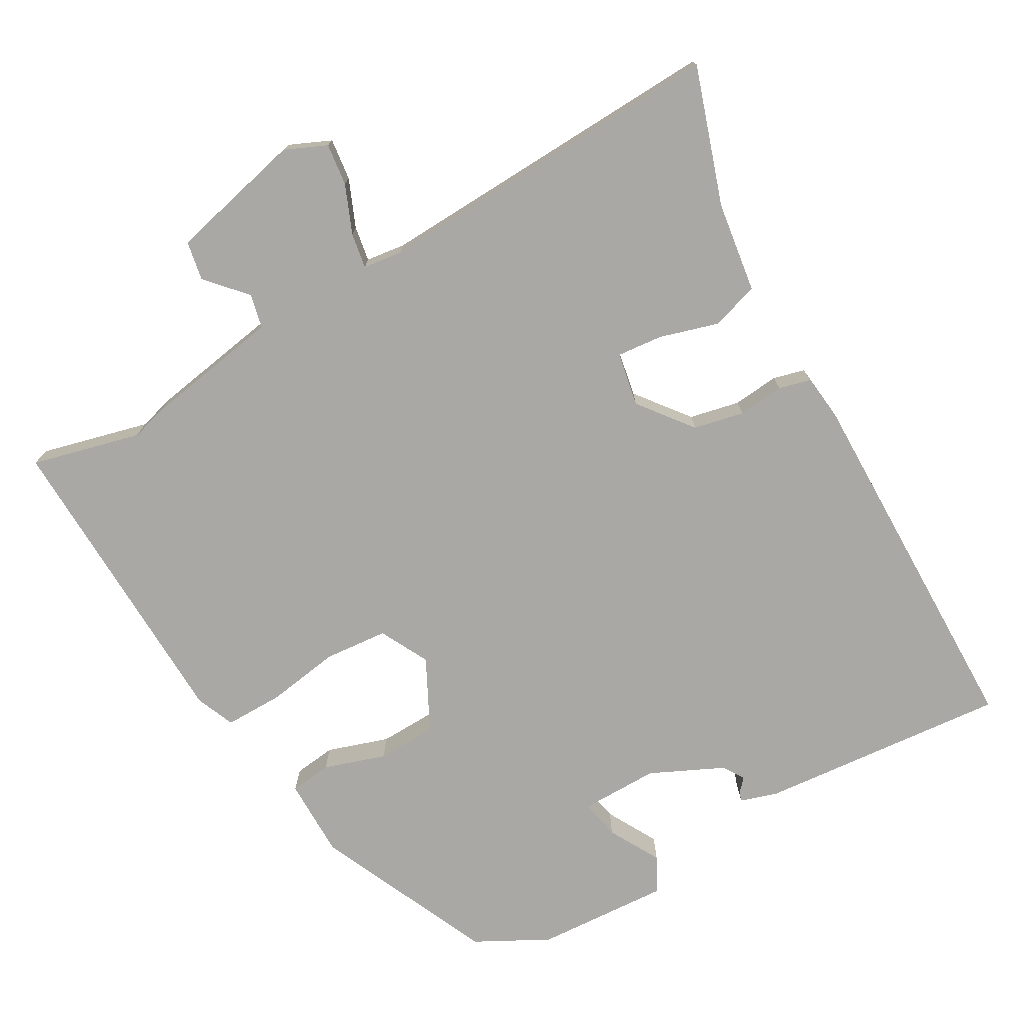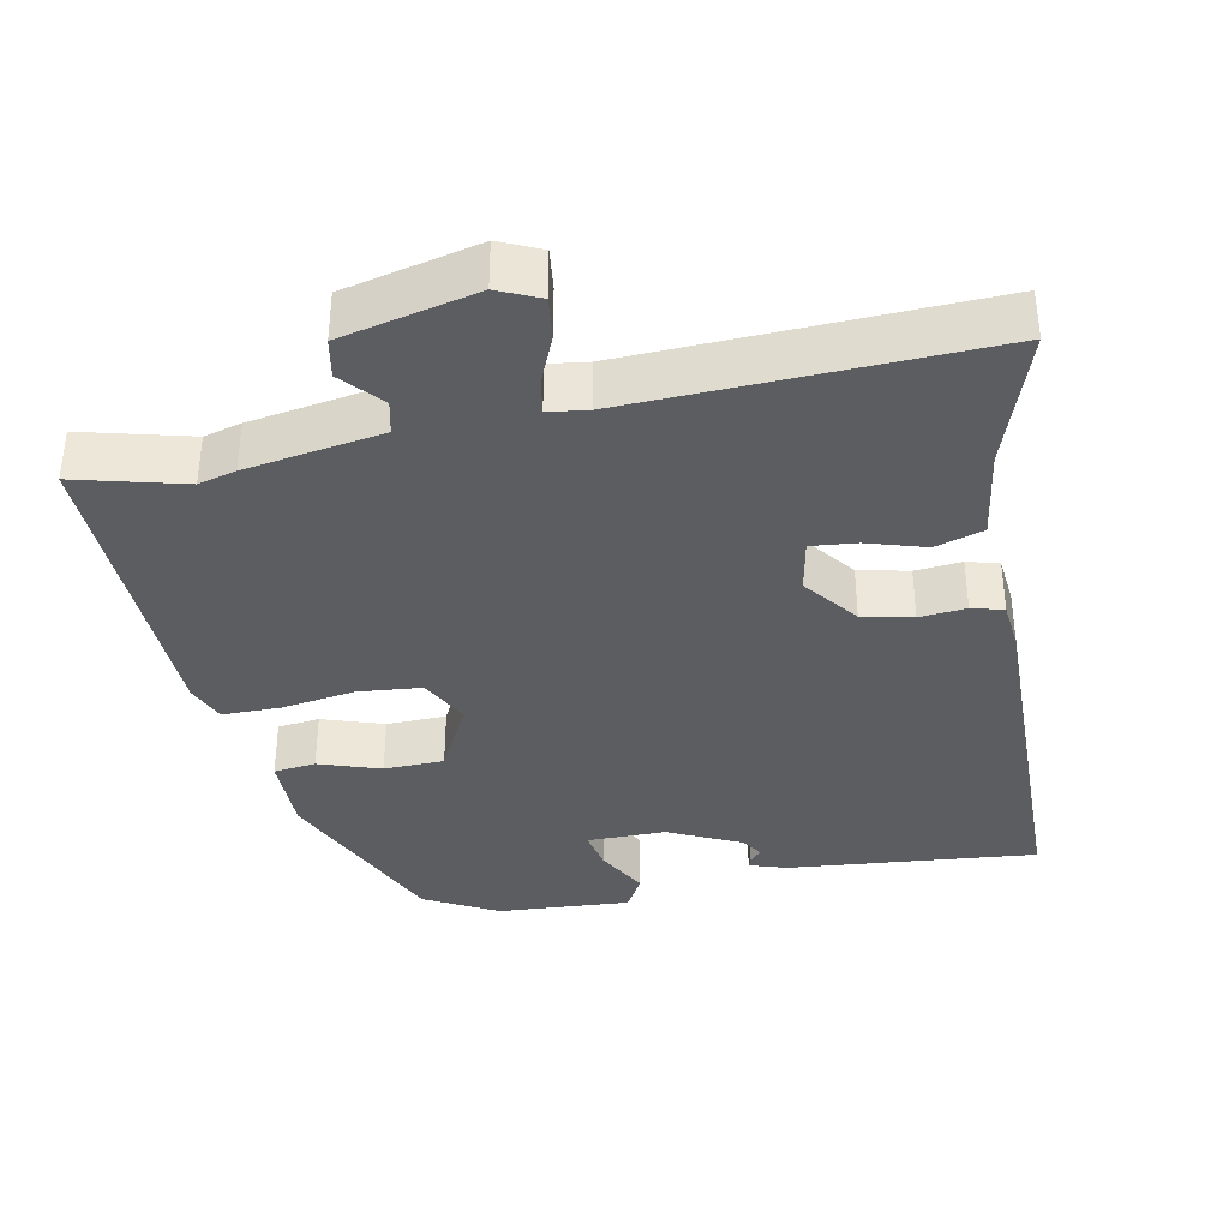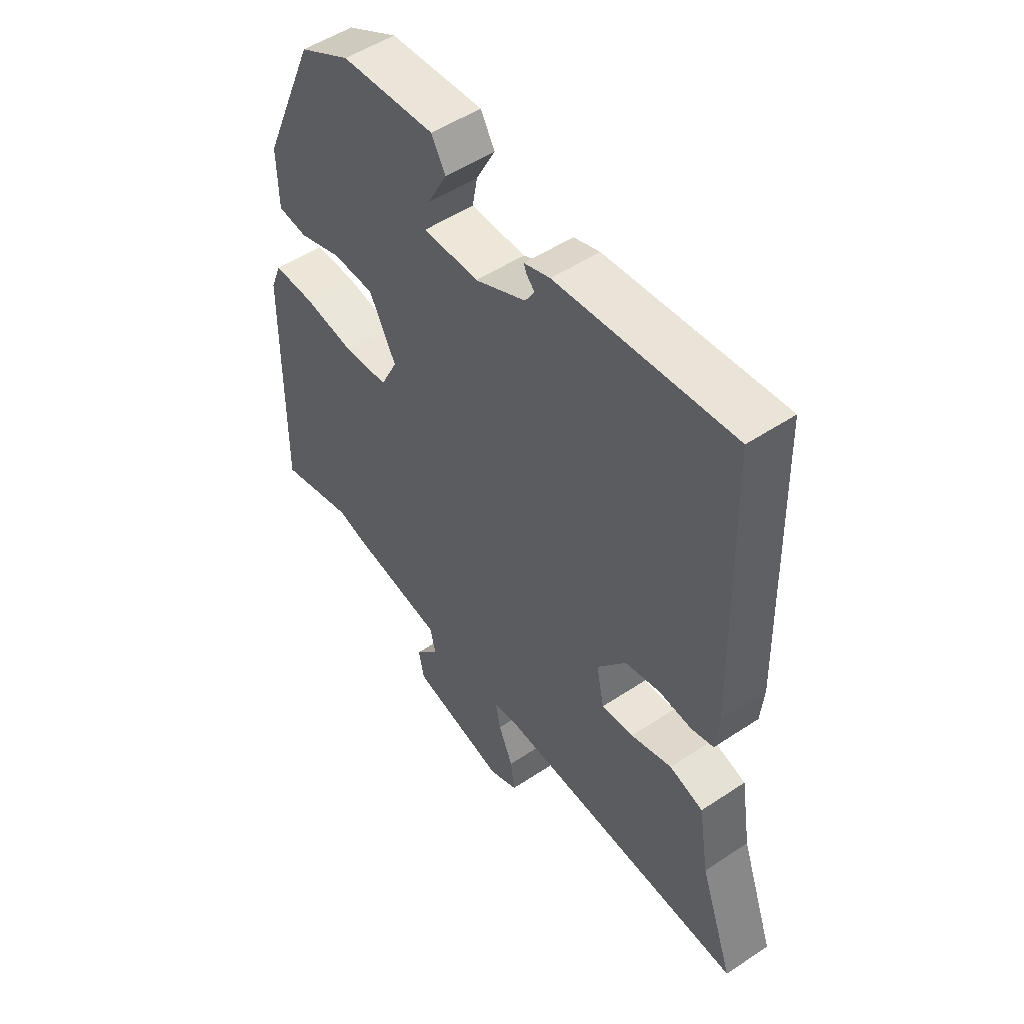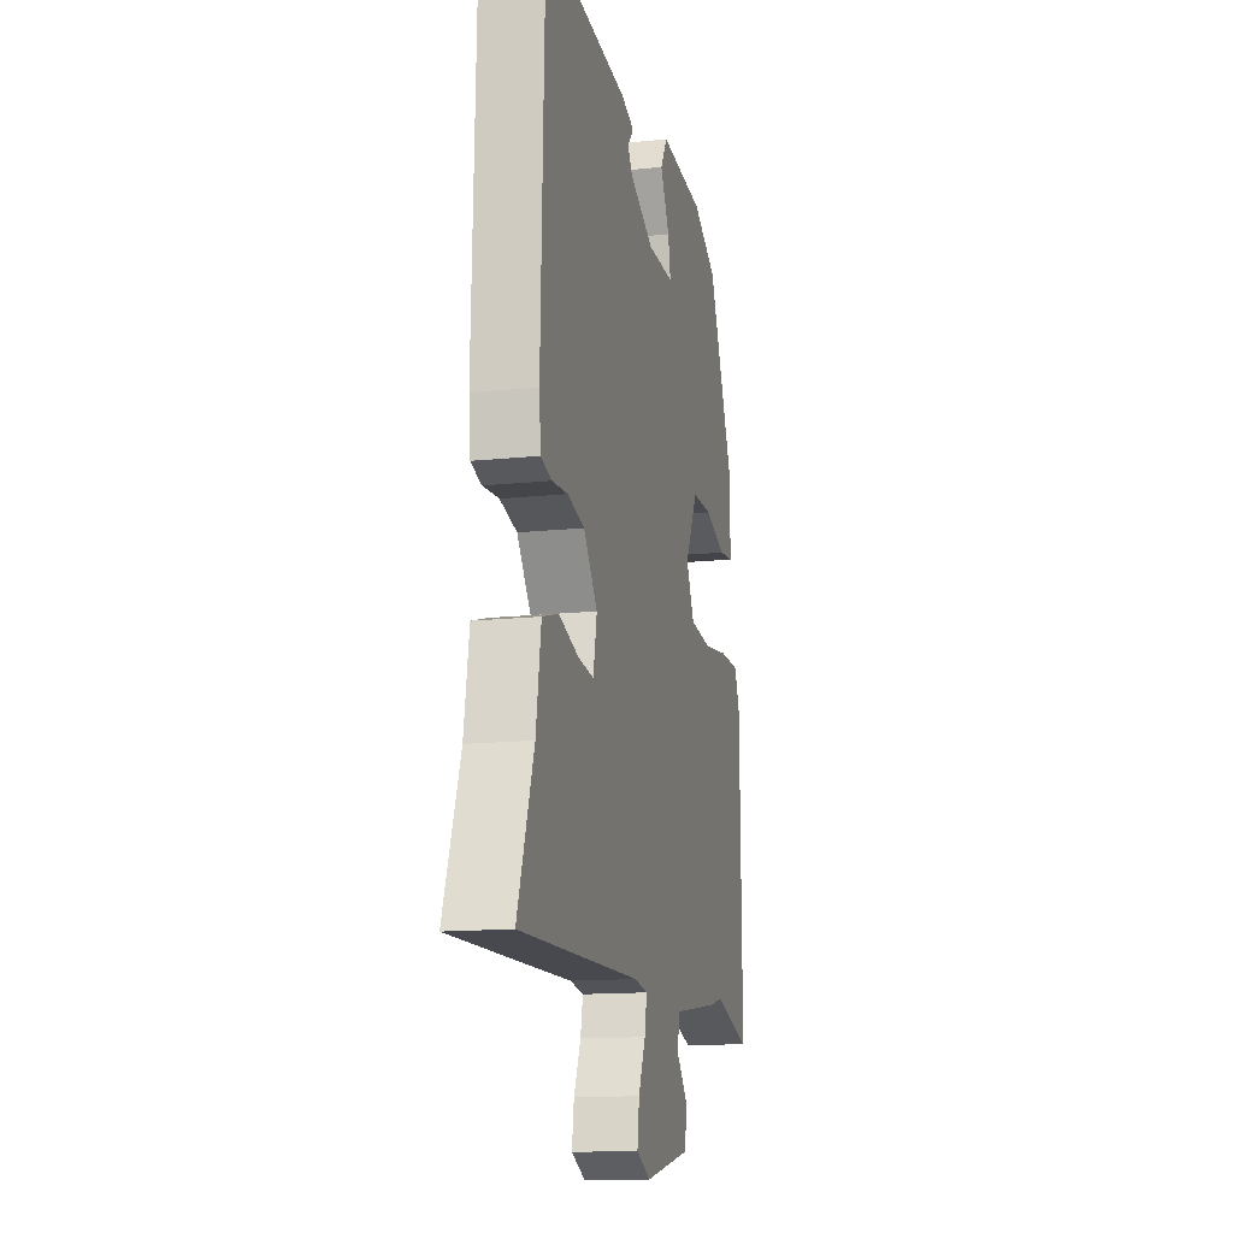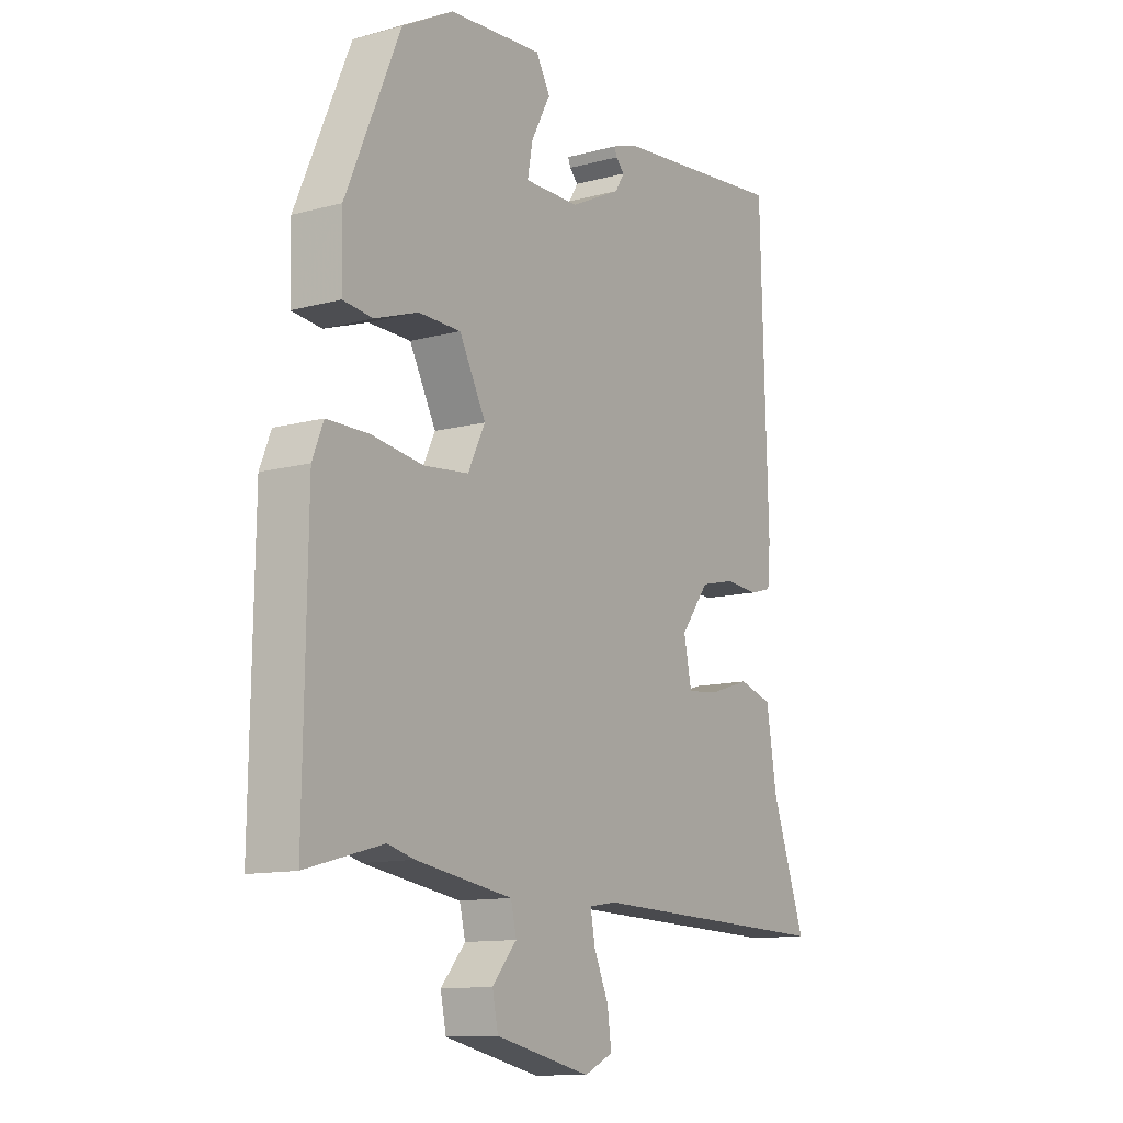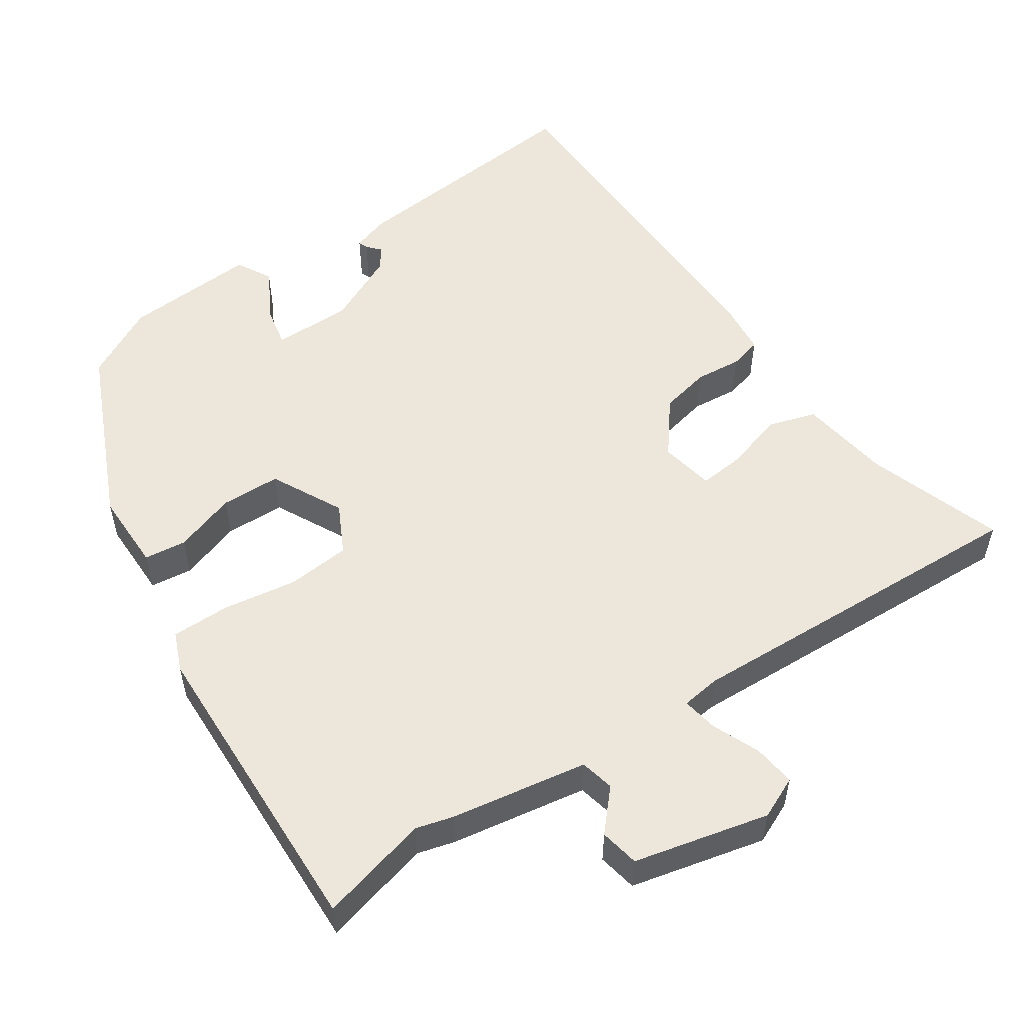
<metadata>
{"format":"obj","ext":"obj","renderer":"f3d","projection":"perspective","resolution":1024,"background":"white","views":[{"elev":-74.9,"azim":-149.3,"up":"+Y"},{"elev":-36.9,"azim":-168.1,"up":"+Y"},{"elev":51.4,"azim":-125.9,"up":"+Z"},{"elev":-14.2,"azim":-76.8,"up":"+Z"},{"elev":-12.0,"azim":122.6,"up":"+Z"},{"elev":53.9,"azim":146.9,"up":"+Y"}]}
</metadata>
<code>
v 0.538 0.07 -0.51
v 0.391 0.07 -0.47
v 0.34 0.07 -0.483
v 0.155 0.07 -0.511
v 0.144 0.07 -0.557
v 0.191 0.07 -0.611
v 0.18 0.07 -0.664
v -0.003 0.07 -0.704
v -0.059 0.07 -0.678
v -0.051 0.07 -0.621
v -0.023 0.07 -0.557
v -0.014 0.07 -0.509
v -0.067 0.07 -0.501
v -0.548 0.07 -0.514
v -0.483 0.07 -0.33
v -0.463 0.07 -0.207
v -0.398 0.07 -0.188
v -0.319 0.07 -0.213
v -0.257 0.07 -0.22
v -0.242 0.07 -0.147
v -0.297 0.07 -0.074
v -0.365 0.07 -0.058
v -0.428 0.07 -0.063
v -0.471 0.07 -0.051
v -0.477 0.07 0.016
v -0.463 0.07 0.51
v -0.126 0.07 0.474
v -0.076 0.07 0.457
v -0.081 0.07 0.444
v -0.097 0.07 0.427
v -0.079 0.07 0.398
v 0.019 0.07 0.35
v 0.125 0.07 0.349
v 0.115 0.07 0.403
v 0.078 0.07 0.473
v 0.105 0.07 0.52
v 0.285 0.07 0.506
v 0.383 0.07 0.452
v 0.487 0.07 0.21
v 0.485 0.07 0.102
v 0.428 0.07 0.096
v 0.345 0.07 0.125
v 0.264 0.07 0.124
v 0.213 0.07 0.028
v 0.246 0.07 -0.039
v 0.332 0.07 -0.048
v 0.432 0.07 -0.034
v 0.511 0.07 -0.035
v 0.532 0.07 -0.088
v 0.538 0 -0.51
v 0.391 0 -0.47
v 0.34 0 -0.483
v 0.155 0 -0.511
v 0.144 0 -0.557
v 0.191 0 -0.611
v 0.18 0 -0.664
v -0.003 0 -0.704
v -0.059 0 -0.678
v -0.051 0 -0.621
v -0.023 0 -0.557
v -0.014 0 -0.509
v -0.067 0 -0.501
v -0.548 0 -0.514
v -0.483 0 -0.33
v -0.463 0 -0.207
v -0.398 0 -0.188
v -0.319 0 -0.213
v -0.257 0 -0.22
v -0.242 0 -0.147
v -0.297 0 -0.074
v -0.365 0 -0.058
v -0.428 0 -0.063
v -0.471 0 -0.051
v -0.477 0 0.016
v -0.463 0 0.51
v -0.126 0 0.474
v -0.076 0 0.457
v -0.081 0 0.444
v -0.097 0 0.427
v -0.079 0 0.398
v 0.019 0 0.35
v 0.125 0 0.349
v 0.115 0 0.403
v 0.078 0 0.473
v 0.105 0 0.52
v 0.285 0 0.506
v 0.383 0 0.452
v 0.487 0 0.21
v 0.485 0 0.102
v 0.428 0 0.096
v 0.345 0 0.125
v 0.264 0 0.124
v 0.213 0 0.028
v 0.246 0 -0.039
v 0.332 0 -0.048
v 0.432 0 -0.034
v 0.511 0 -0.035
v 0.532 0 -0.088
f 46 47 48 49
f 45 46 49 1
f 39 40 41 42
f 39 42 43
f 38 39 43
f 37 38 43 44
f 34 35 36 37
f 33 34 37 44
f 27 28 29 30
f 25 26 27 30
f 25 30 31
f 22 23 24 25
f 21 22 25 31
f 20 21 31 32
f 15 16 17 18
f 13 14 15 18
f 12 13 18 19
f 8 9 10 11
f 8 11 12
f 5 6 7 8
f 4 5 8 12
f 2 3 4 12
f 45 1 2
f 44 45 2 12
f 20 32 33 44
f 12 19 20 44
f 98 97 96 95
f 50 98 95 94
f 91 90 89 88
f 92 91 88
f 92 88 87
f 93 92 87 86
f 86 85 84 83
f 93 86 83 82
f 79 78 77 76
f 79 76 75 74
f 80 79 74
f 74 73 72 71
f 80 74 71 70
f 81 80 70 69
f 67 66 65 64
f 67 64 63 62
f 68 67 62 61
f 60 59 58 57
f 61 60 57
f 57 56 55 54
f 61 57 54 53
f 61 53 52 51
f 51 50 94
f 61 51 94 93
f 93 82 81 69
f 93 69 68 61
f 1 50 51 2
f 2 51 52 3
f 3 52 53 4
f 4 53 54 5
f 5 54 55 6
f 6 55 56 7
f 7 56 57 8
f 8 57 58 9
f 9 58 59 10
f 10 59 60 11
f 11 60 61 12
f 12 61 62 13
f 13 62 63 14
f 14 63 64 15
f 15 64 65 16
f 16 65 66 17
f 17 66 67 18
f 18 67 68 19
f 19 68 69 20
f 20 69 70 21
f 21 70 71 22
f 22 71 72 23
f 23 72 73 24
f 24 73 74 25
f 25 74 75 26
f 26 75 76 27
f 27 76 77 28
f 28 77 78 29
f 29 78 79 30
f 30 79 80 31
f 31 80 81 32
f 32 81 82 33
f 33 82 83 34
f 34 83 84 35
f 35 84 85 36
f 36 85 86 37
f 37 86 87 38
f 38 87 88 39
f 39 88 89 40
f 40 89 90 41
f 41 90 91 42
f 42 91 92 43
f 43 92 93 44
f 44 93 94 45
f 45 94 95 46
f 46 95 96 47
f 47 96 97 48
f 48 97 98 49
f 49 98 50 1

</code>
